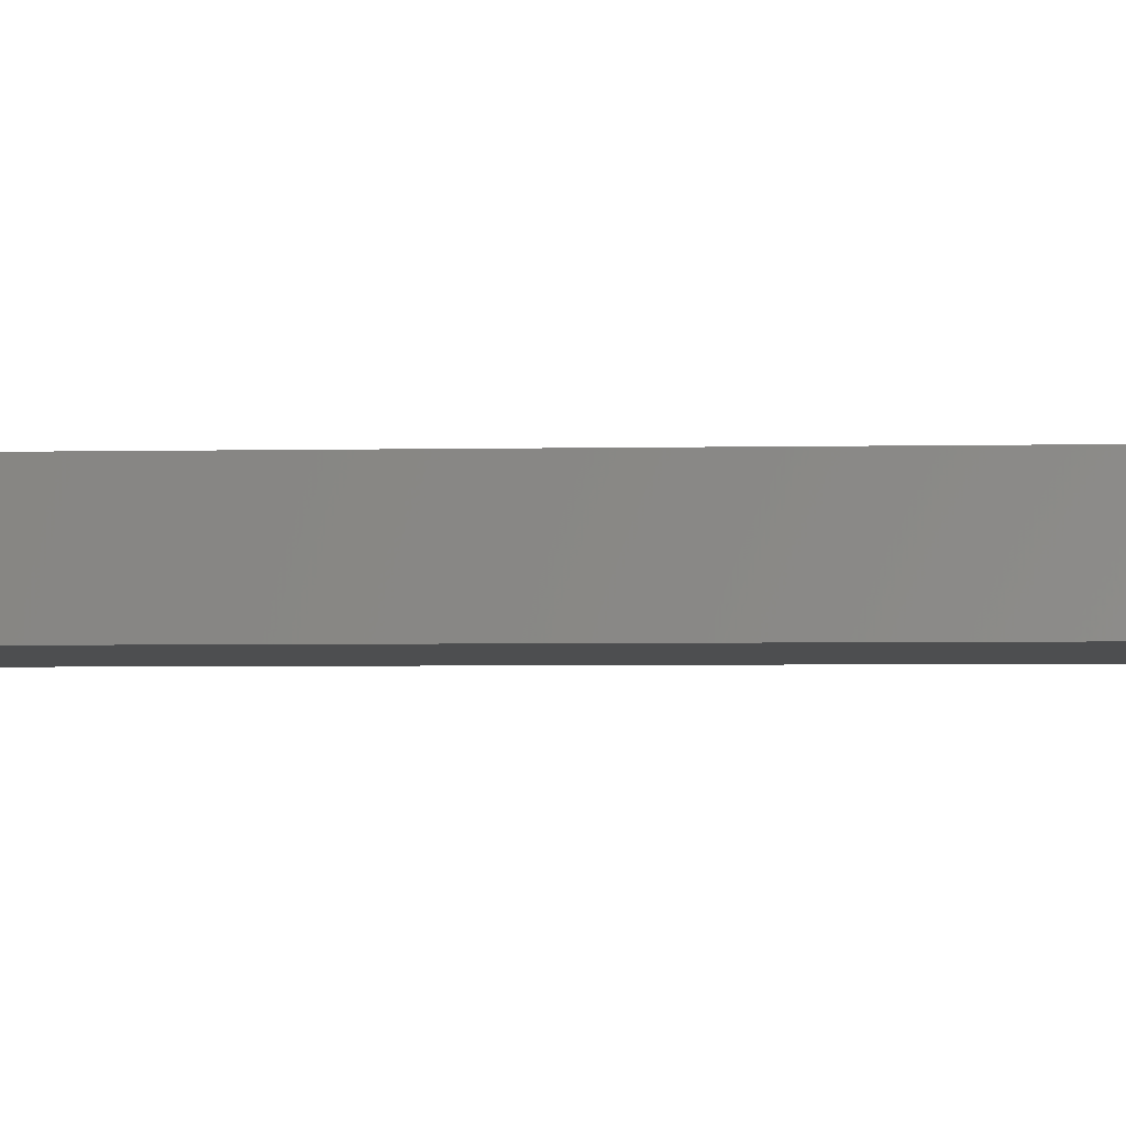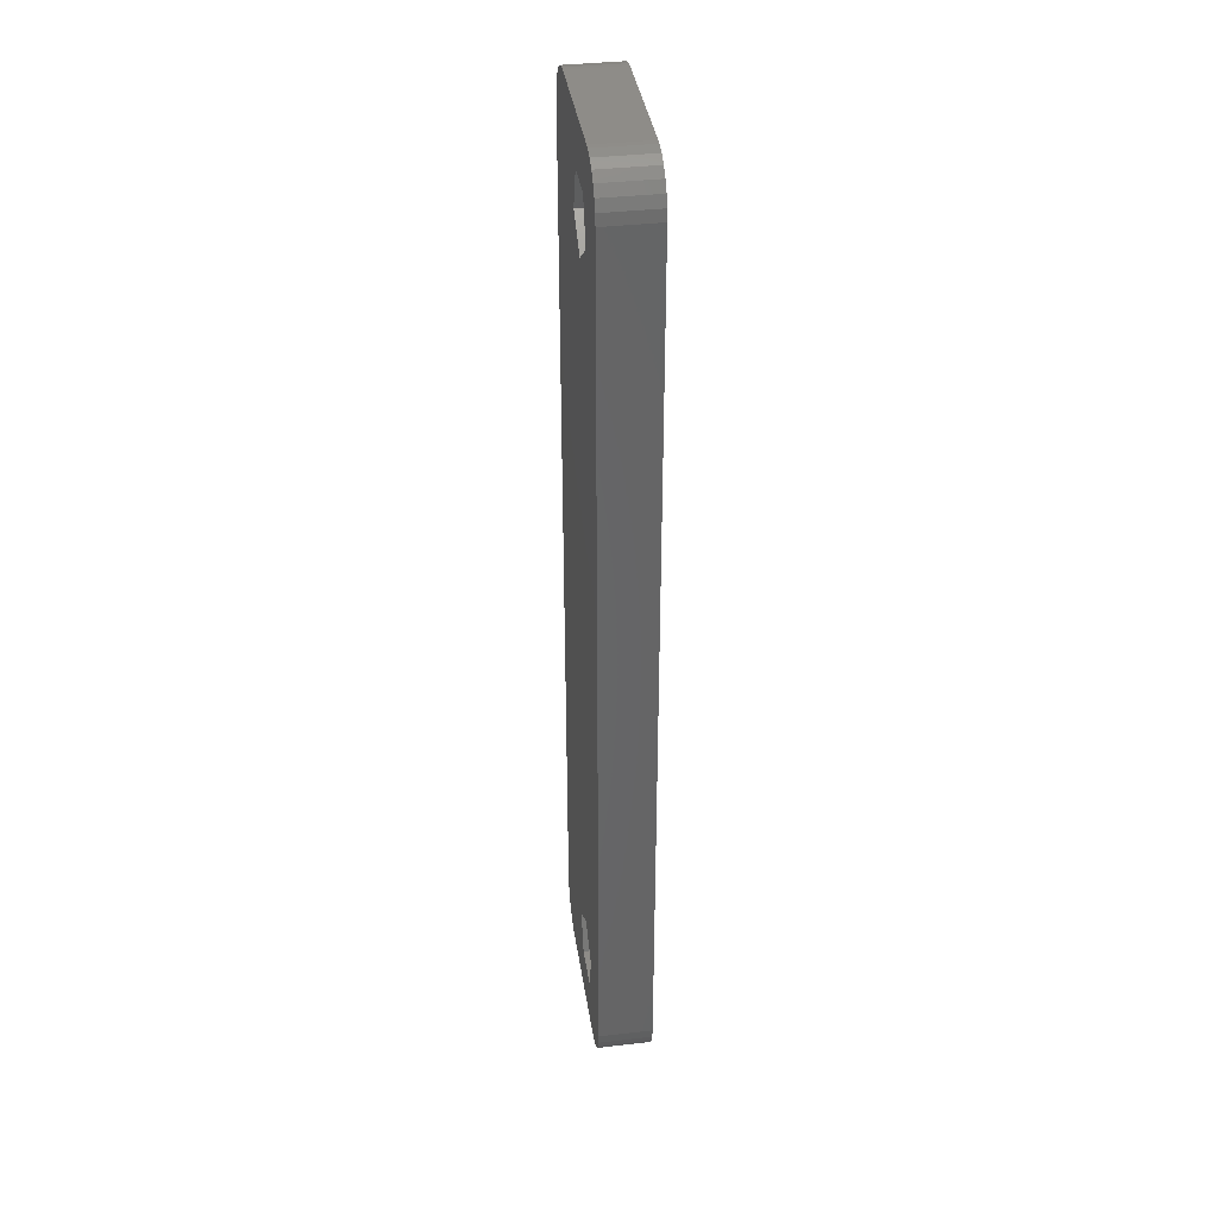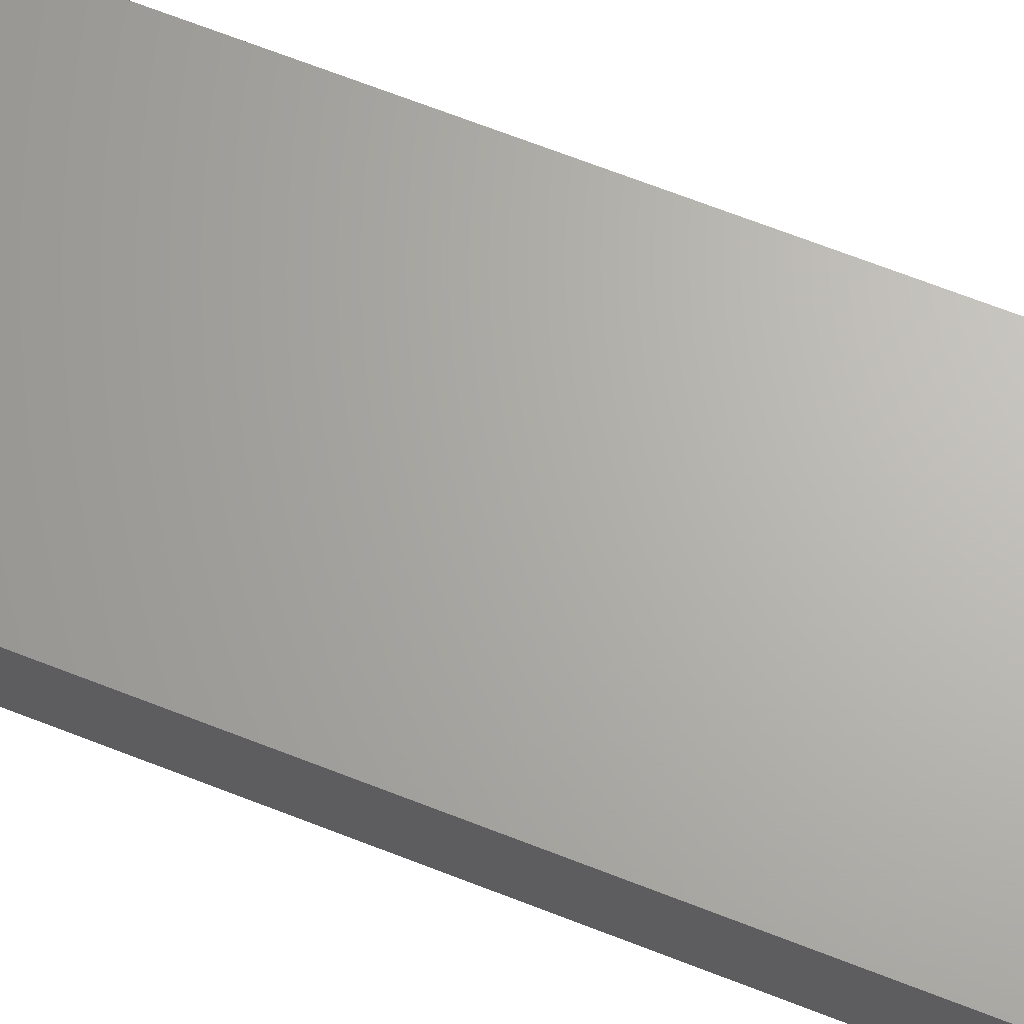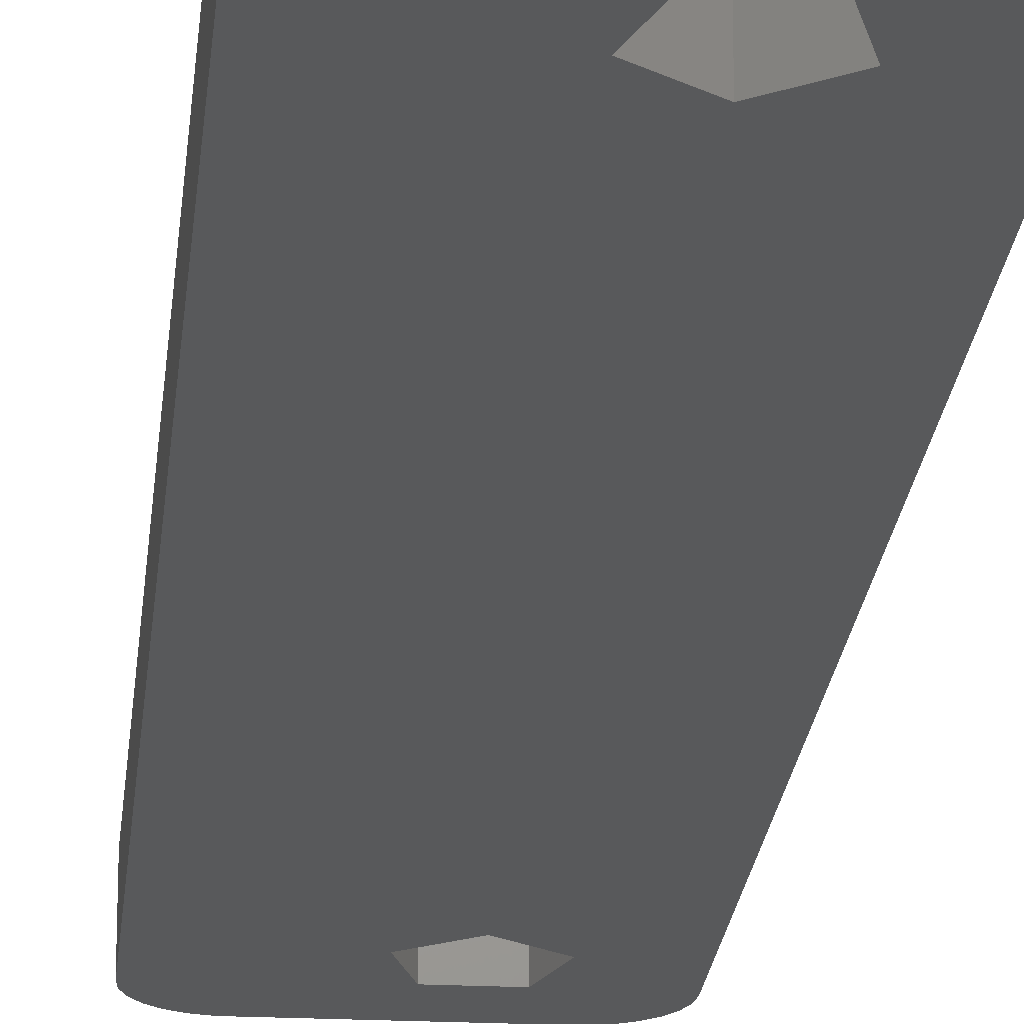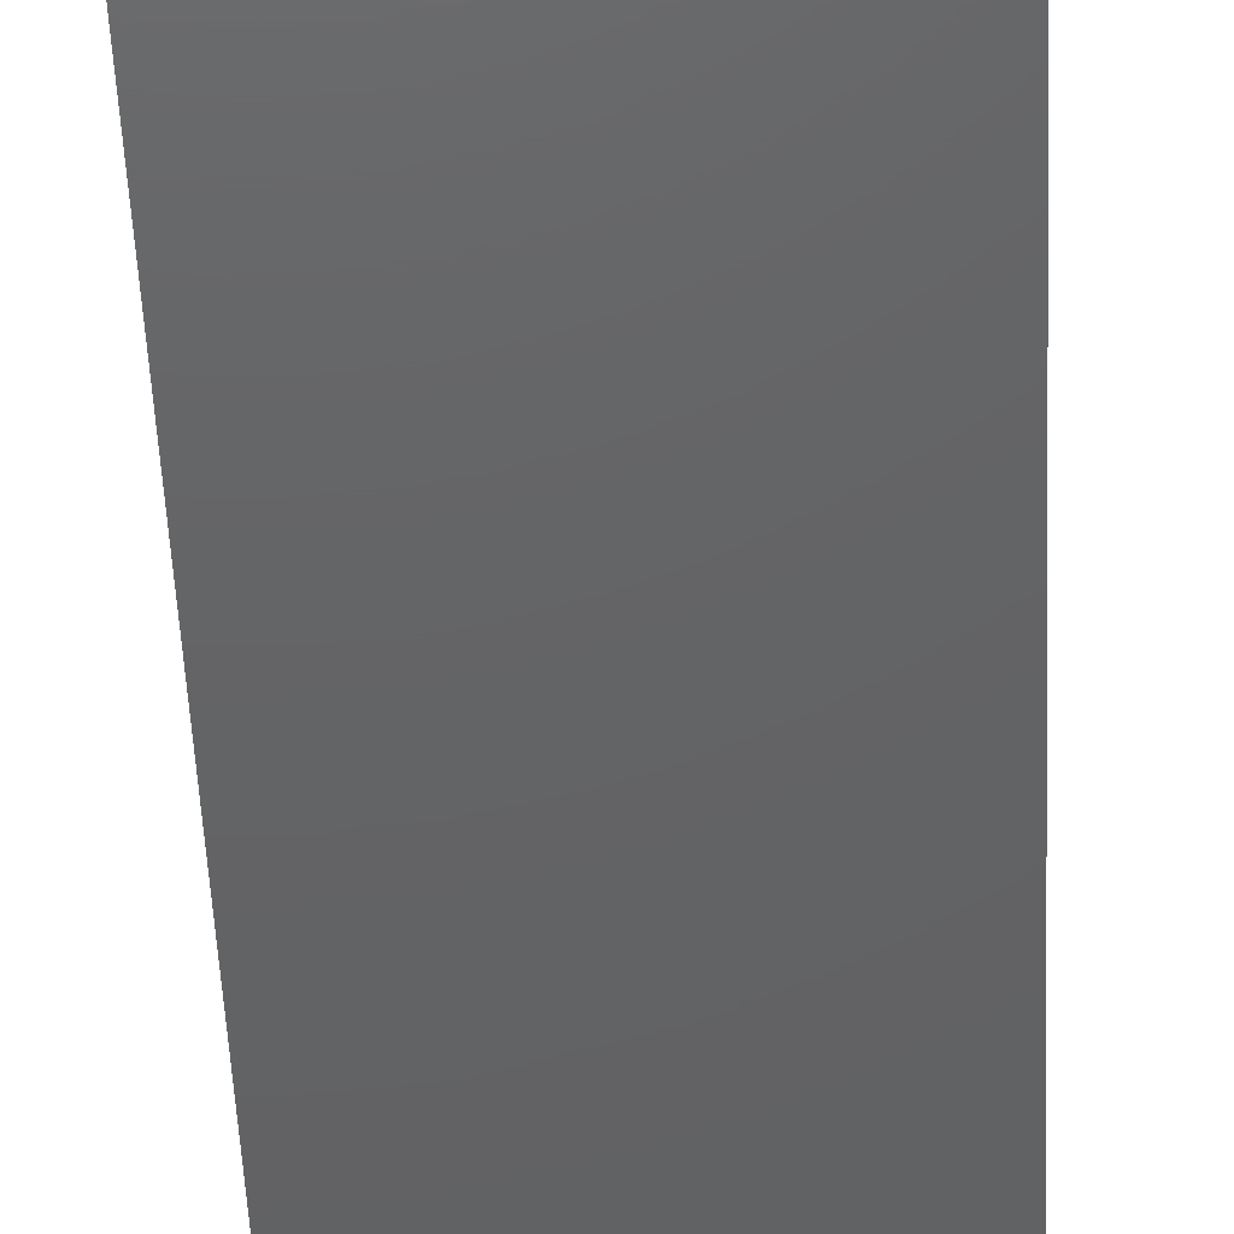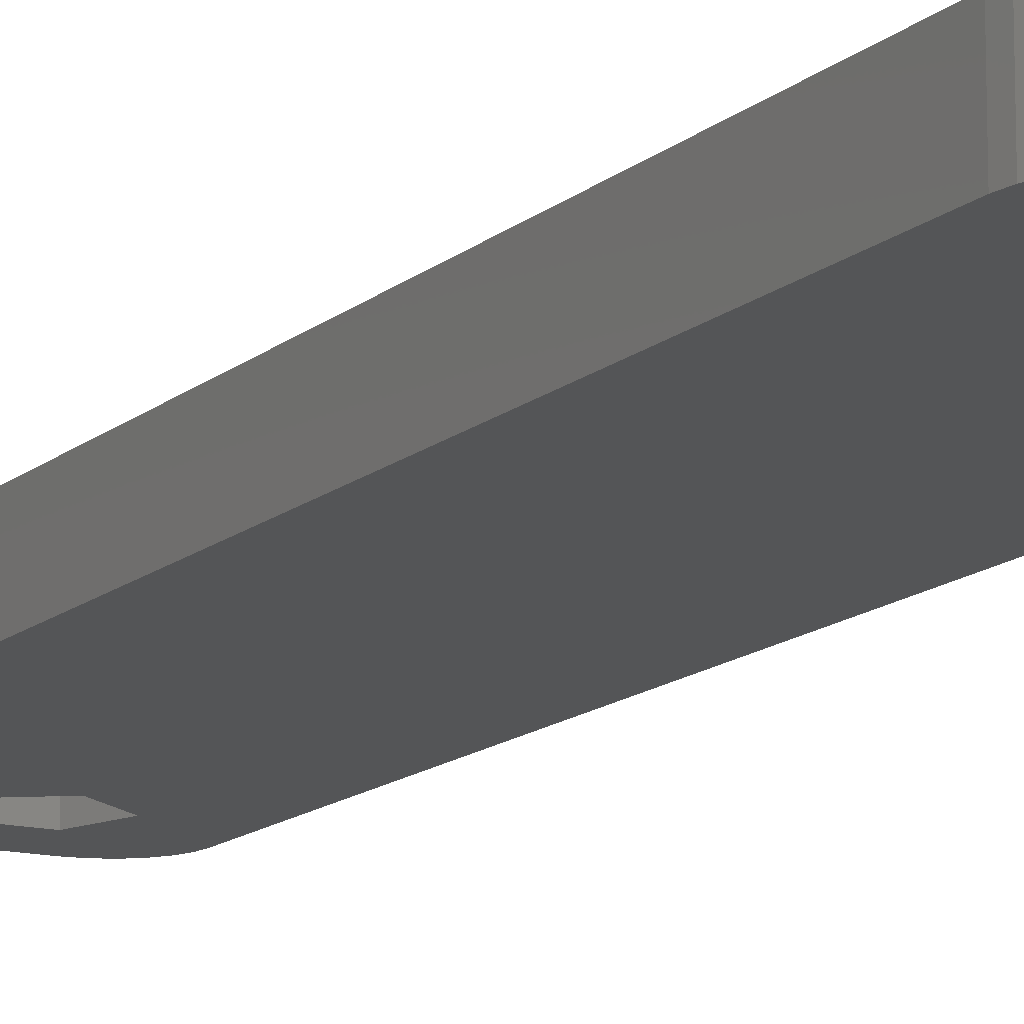
<metadata>
{"format":"stl","ext":"stl","renderer":"f3d","projection":"perspective","resolution":1024,"background":"white","views":[{"elev":-2.4,"azim":96.5,"up":"+Z"},{"elev":37.5,"azim":-98.4,"up":"+Y"},{"elev":66.0,"azim":-68.3,"up":"+Z"},{"elev":-21.2,"azim":174.8,"up":"+Z"},{"elev":-45.0,"azim":-177.7,"up":"+Z"},{"elev":-13.8,"azim":150.6,"up":"+Z"}]}
</metadata>
<code>
# stl→obj: 84 verts, 172 faces
v 14.6 -19.77 0
v 14.6 -19.77 2.4
v 14.6 19.77 2.4
v 14.6 19.77 0
v 16.99 17.69 0
v 14.66 -20.25 0
v 14.83 -20.7 0
v 15.1 -21.1 0
v 15.46 -21.42 0
v 15.89 -21.64 0
v 16.36 -21.76 0
v 16.6 -21.77 0
v 16.99 -17.69 0
v 17.58 -19.53 0
v 14.66 -20.25 2.4
v 17.58 -19.53 2.4
v 16.99 -17.69 2.4
v 14.66 20.25 2.4
v 14.66 20.25 0
v 17.58 19.53 0
v 14.83 20.7 2.4
v 15.1 21.1 2.4
v 15.46 21.42 2.4
v 15.89 21.64 2.4
v 16.36 21.76 2.4
v 16.6 21.77 2.4
v 16.99 17.69 2.4
v 17.58 19.53 2.4
v 14.83 -20.7 2.4
v 14.83 20.7 0
v 15.1 -21.1 2.4
v 15.1 21.1 0
v 15.46 -21.42 2.4
v 15.46 21.42 0
v 15.89 -21.64 2.4
v 15.89 21.64 0
v 16.36 -21.76 2.4
v 16.36 21.76 0
v 16.6 -21.77 2.4
v 16.6 21.77 0
v 19.52 -19.53 0
v 22.72 -21.77 0
v 22.72 -21.77 2.4
v 19.52 -19.53 2.4
v 22.72 21.77 0
v 19.52 19.53 0
v 19.52 19.53 2.4
v 22.72 21.77 2.4
v 18.55 16.55 0
v 18.55 -16.55 0
v 18.55 -16.55 2.4
v 18.55 16.55 2.4
v 24.72 19.77 0
v 20.11 -17.69 0
v 20.11 -17.69 2.4
v 24.72 -19.77 0
v 24.72 -19.77 2.4
v 20.11 17.69 0
v 20.11 17.69 2.4
v 24.72 19.77 2.4
v 22.96 -21.76 0
v 22.96 -21.76 2.4
v 23.43 -21.64 0
v 23.86 -21.42 0
v 24.22 -21.1 0
v 24.49 -20.7 0
v 24.66 -20.25 0
v 23.43 -21.64 2.4
v 23.86 -21.42 2.4
v 24.22 -21.1 2.4
v 24.49 -20.7 2.4
v 24.66 -20.25 2.4
v 22.96 21.76 0
v 23.43 21.64 0
v 23.86 21.42 0
v 24.22 21.1 0
v 24.49 20.7 0
v 24.66 20.25 0
v 22.96 21.76 2.4
v 23.43 21.64 2.4
v 23.86 21.42 2.4
v 24.22 21.1 2.4
v 24.49 20.7 2.4
v 24.66 20.25 2.4
f 1 2 3
f 1 4 5
f 1 3 4
f 1 6 2
f 1 7 6
f 1 8 7
f 1 9 8
f 1 10 9
f 1 11 10
f 1 12 11
f 1 13 14
f 1 5 13
f 1 14 12
f 2 6 15
f 2 15 16
f 2 17 3
f 2 16 17
f 4 3 18
f 4 19 20
f 4 18 19
f 4 20 5
f 3 21 18
f 3 22 21
f 3 23 22
f 3 24 23
f 3 25 24
f 3 26 25
f 3 17 27
f 3 27 28
f 3 28 26
f 6 7 15
f 15 7 29
f 15 29 16
f 19 18 21
f 19 30 20
f 19 21 30
f 7 8 29
f 29 8 31
f 29 31 16
f 30 21 22
f 30 32 20
f 30 22 32
f 8 9 33
f 8 33 31
f 31 33 16
f 32 22 34
f 32 34 20
f 22 23 34
f 9 10 35
f 9 35 33
f 33 35 16
f 34 23 36
f 34 36 20
f 23 24 36
f 10 11 37
f 10 37 35
f 35 37 16
f 36 24 38
f 36 38 20
f 24 25 38
f 11 12 39
f 11 39 37
f 37 39 16
f 38 25 40
f 38 40 20
f 25 26 40
f 12 14 41
f 12 41 42
f 12 42 43
f 12 43 39
f 39 44 16
f 39 43 44
f 40 26 45
f 40 46 20
f 40 45 46
f 26 28 47
f 26 47 48
f 26 48 45
f 13 17 16
f 13 5 49
f 13 16 14
f 13 50 51
f 13 51 17
f 13 49 50
f 17 51 27
f 5 27 49
f 5 20 27
f 27 20 28
f 27 51 52
f 27 52 49
f 14 16 41
f 16 44 41
f 20 46 47
f 20 47 28
f 50 49 53
f 50 54 55
f 50 55 51
f 50 56 54
f 50 53 56
f 51 55 57
f 51 57 52
f 49 52 58
f 49 58 53
f 52 59 58
f 52 57 60
f 52 60 59
f 41 44 55
f 41 54 42
f 41 55 54
f 44 43 55
f 46 58 47
f 46 45 58
f 47 58 59
f 47 59 48
f 54 56 42
f 55 43 57
f 58 45 53
f 59 60 48
f 42 61 62
f 42 62 43
f 42 63 61
f 42 64 63
f 42 65 64
f 42 66 65
f 42 67 66
f 42 56 67
f 43 62 68
f 43 68 69
f 43 69 70
f 43 70 71
f 43 71 72
f 43 72 57
f 45 48 73
f 45 73 74
f 45 74 75
f 45 75 76
f 45 76 77
f 45 77 78
f 45 78 53
f 48 79 73
f 48 80 79
f 48 81 80
f 48 82 81
f 48 83 82
f 48 84 83
f 48 60 84
f 61 63 68
f 61 68 62
f 73 79 74
f 79 80 74
f 63 64 69
f 63 69 68
f 74 80 75
f 80 81 75
f 64 65 70
f 64 70 69
f 75 81 76
f 81 82 76
f 65 66 70
f 70 66 71
f 76 82 83
f 76 83 77
f 66 67 71
f 71 67 72
f 77 83 84
f 77 84 78
f 67 56 72
f 72 56 57
f 78 84 60
f 78 60 53
f 56 53 57
f 57 53 60

</code>
